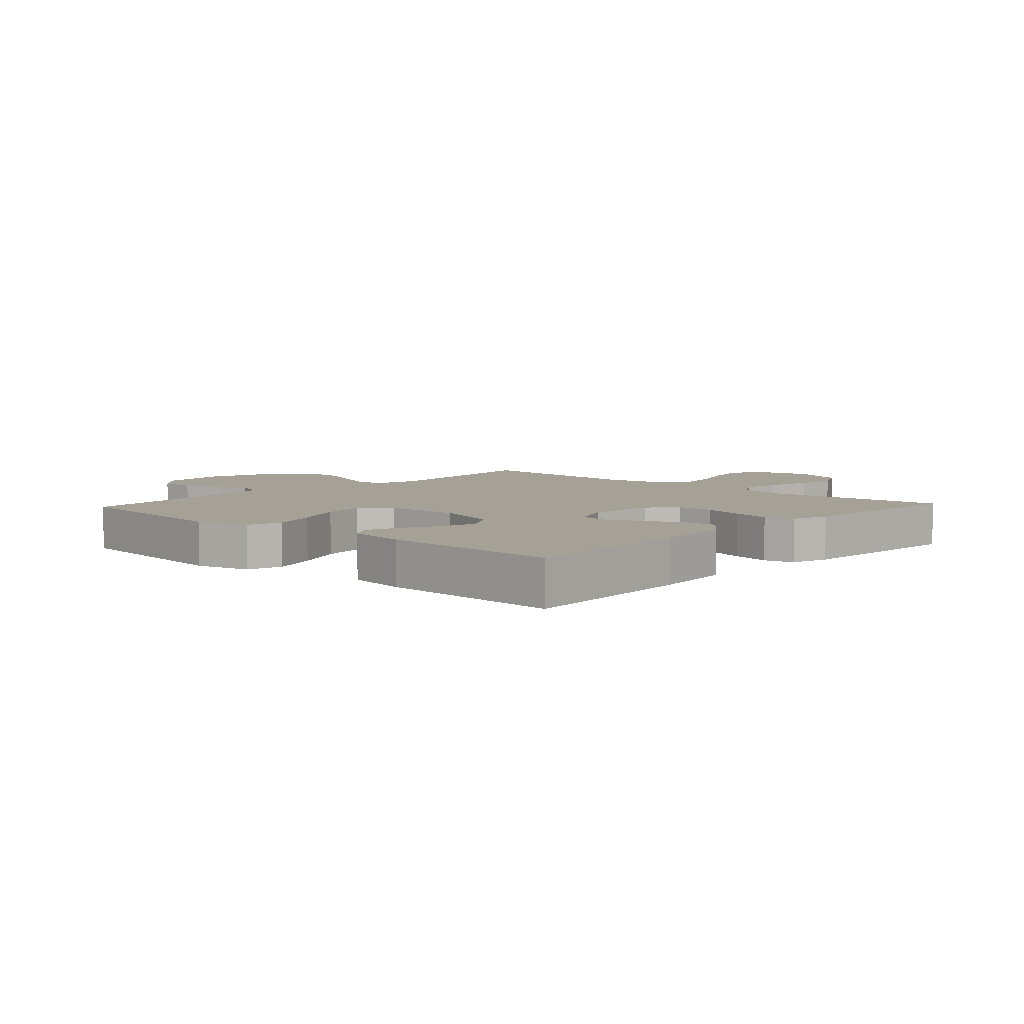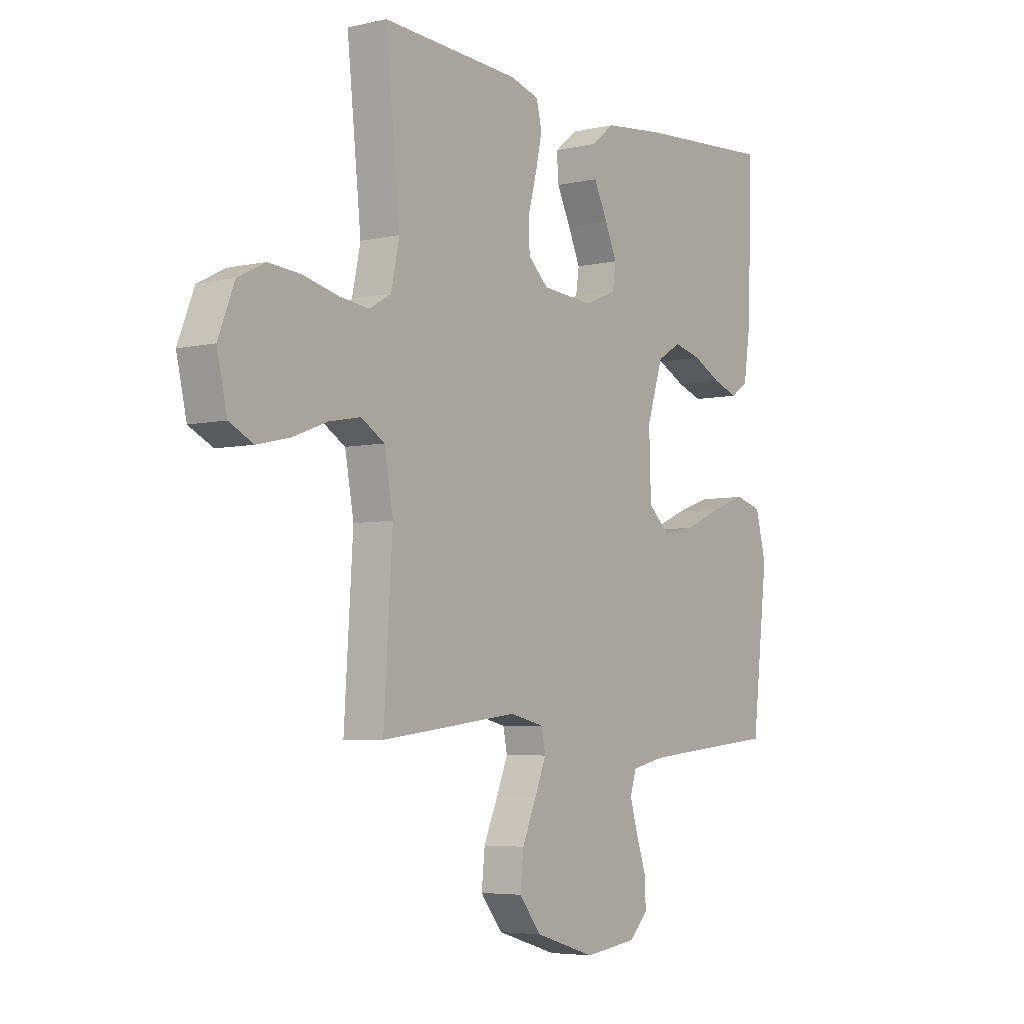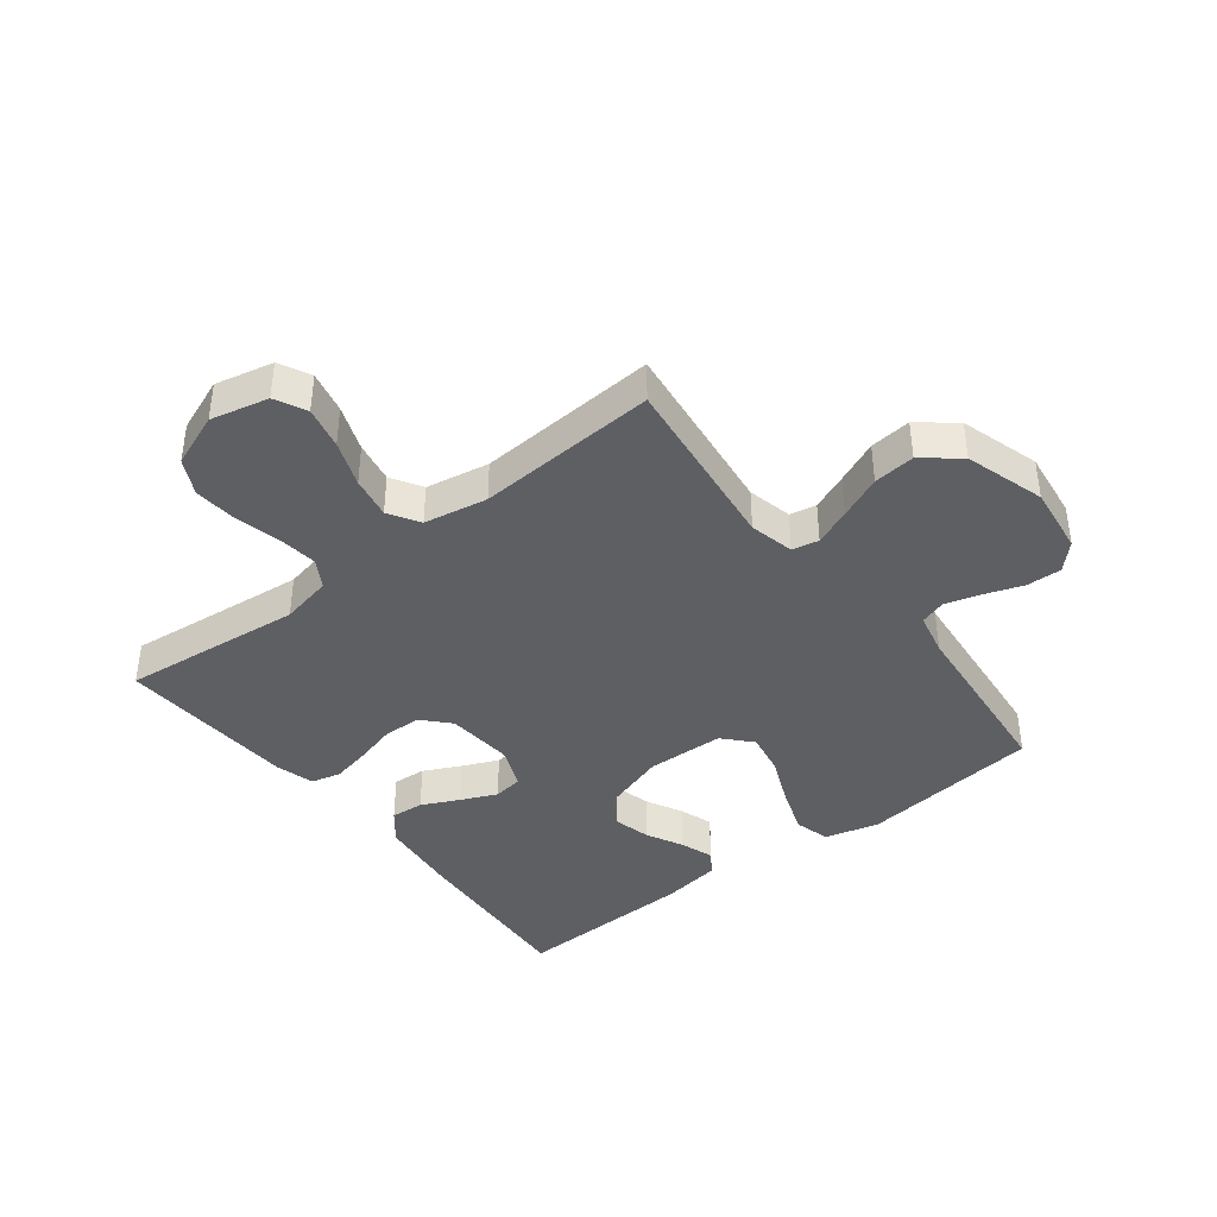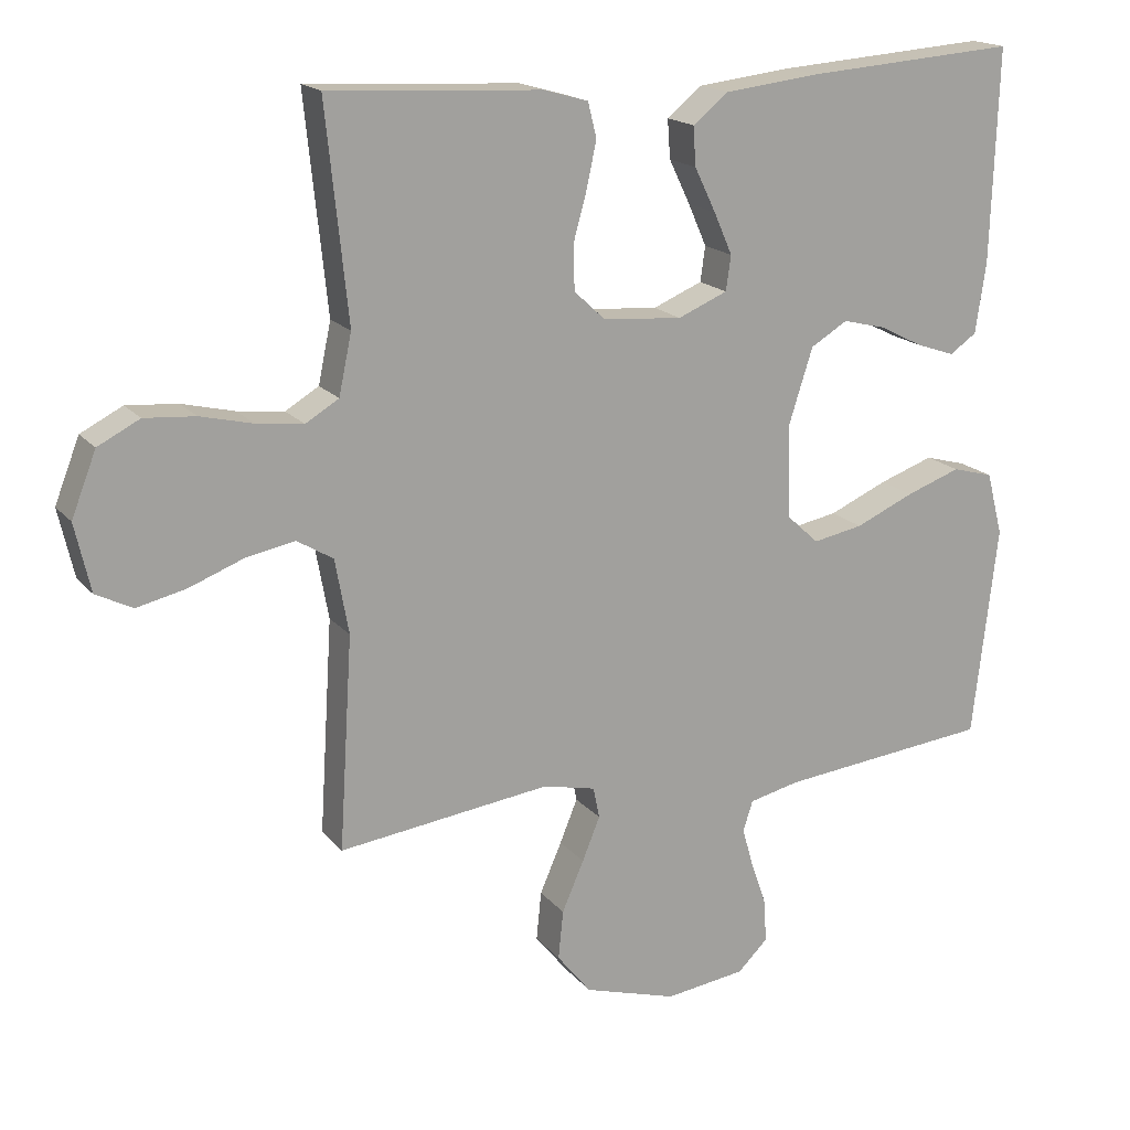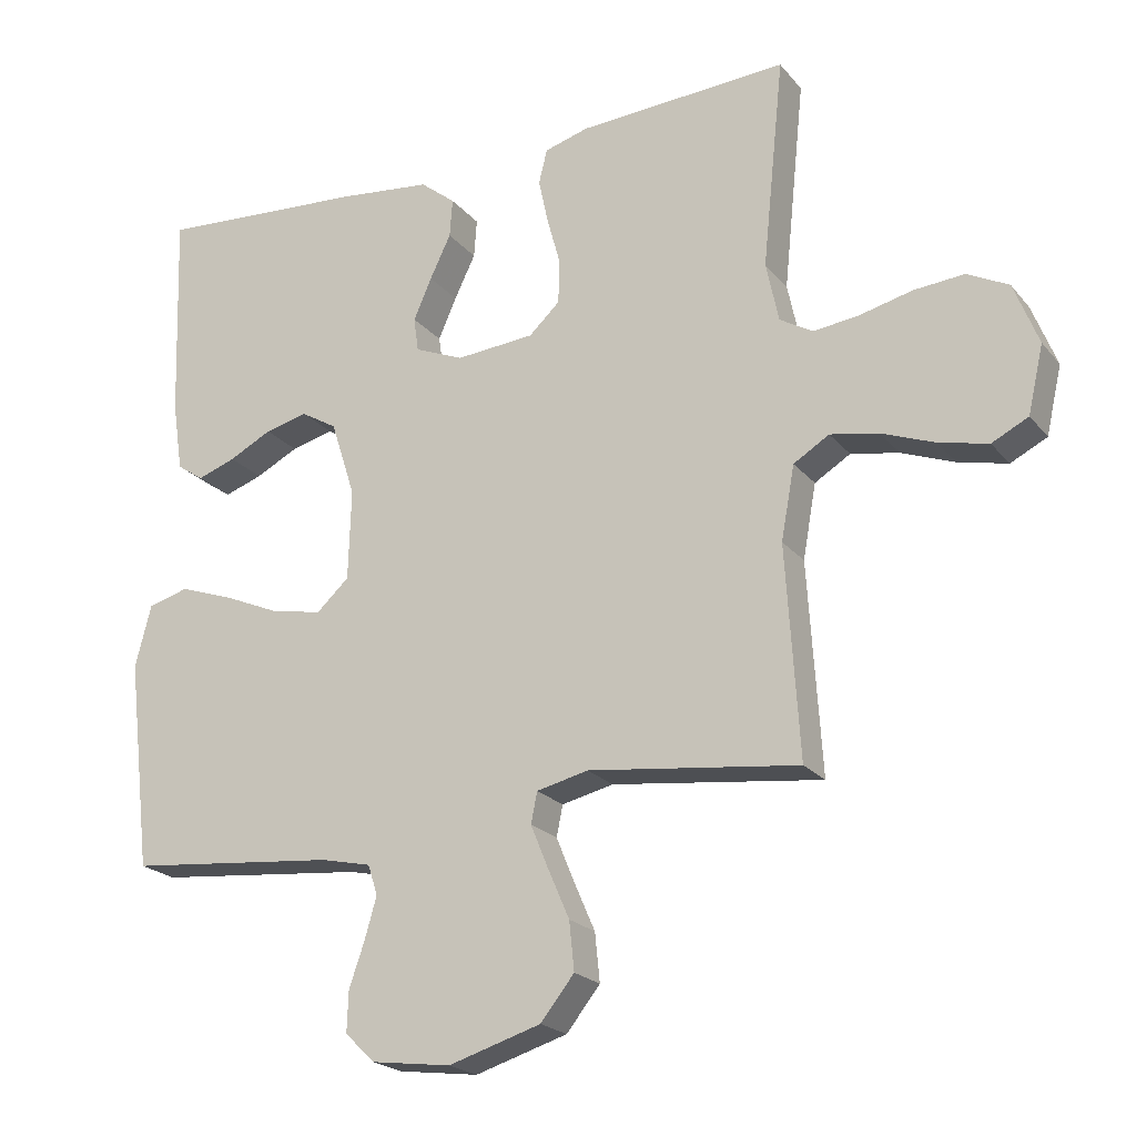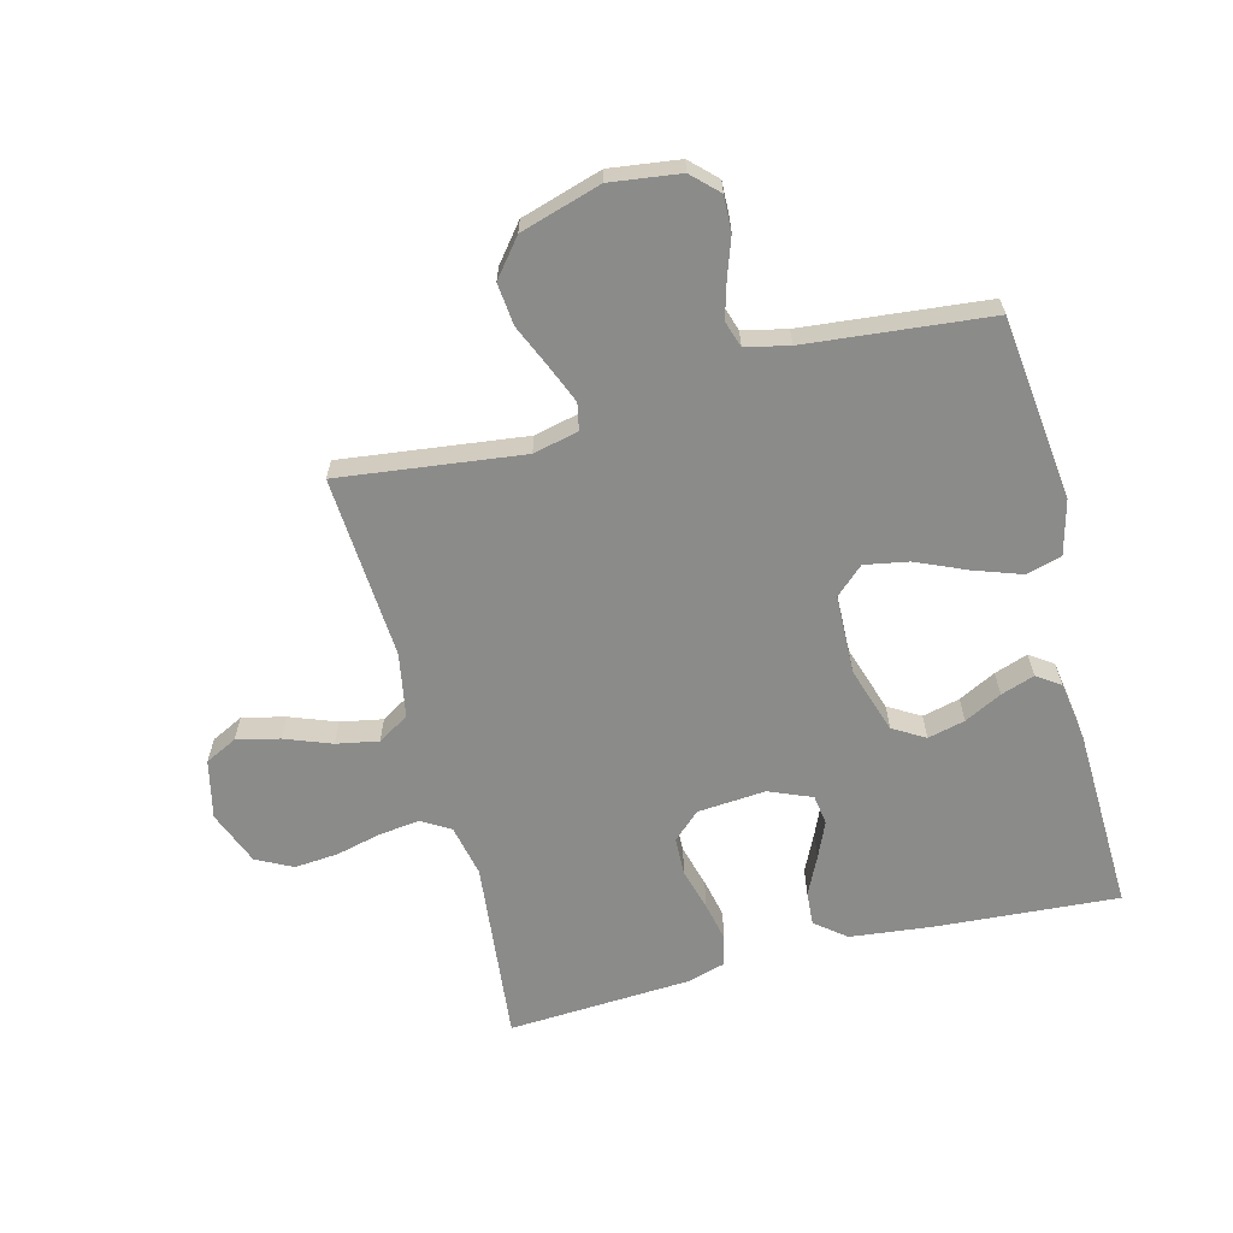
<metadata>
{"format":"obj","ext":"obj","renderer":"f3d","projection":"perspective","resolution":1024,"background":"white","views":[{"elev":6.0,"azim":-47.3,"up":"+Y"},{"elev":-5.1,"azim":125.8,"up":"+Z"},{"elev":-40.3,"azim":127.9,"up":"+Y"},{"elev":17.6,"azim":153.5,"up":"+Z"},{"elev":-21.4,"azim":28.1,"up":"+Z"},{"elev":-63.7,"azim":-165.5,"up":"+Y"}]}
</metadata>
<code>
v -0.5 0.07 -0.5
v -0.535 0.07 -0.2
v -0.512 0.07 -0.111
v -0.454 0.07 -0.095
v -0.377 0.07 -0.122
v -0.294 0.07 -0.158
v -0.223 0.07 -0.171
v -0.177 0.07 -0.129
v -0.173 0.07 0
v -0.208 0.07 0.109
v -0.26 0.07 0.14
v -0.321 0.07 0.125
v -0.382 0.07 0.094
v -0.437 0.07 0.075
v -0.475 0.07 0.101
v -0.49 0.07 0.2
v -0.5 0.07 0.5
v -0.2 0.07 0.479
v -0.067 0.07 0.464
v -0.017 0.07 0.424
v -0.021 0.07 0.369
v -0.051 0.07 0.307
v -0.077 0.07 0.248
v -0.07 0.07 0.199
v 0 0.07 0.17
v 0.112 0.07 0.179
v 0.156 0.07 0.22
v 0.158 0.07 0.282
v 0.139 0.07 0.351
v 0.125 0.07 0.416
v 0.137 0.07 0.465
v 0.2 0.07 0.483
v 0.5 0.07 0.5
v 0.469 0.07 0.2
v 0.487 0.07 0.115
v 0.534 0.07 0.087
v 0.6 0.07 0.095
v 0.674 0.07 0.113
v 0.746 0.07 0.119
v 0.805 0.07 0.089
v 0.84 0.07 0
v 0.818 0.07 -0.096
v 0.766 0.07 -0.122
v 0.696 0.07 -0.106
v 0.62 0.07 -0.077
v 0.551 0.07 -0.064
v 0.5 0.07 -0.095
v 0.481 0.07 -0.2
v 0.5 0.07 -0.5
v 0.2 0.07 -0.463
v 0.126 0.07 -0.48
v 0.117 0.07 -0.524
v 0.142 0.07 -0.585
v 0.173 0.07 -0.656
v 0.18 0.07 -0.725
v 0.132 0.07 -0.785
v 0 0.07 -0.825
v -0.114 0.07 -0.81
v -0.156 0.07 -0.769
v -0.154 0.07 -0.711
v -0.132 0.07 -0.648
v -0.115 0.07 -0.589
v -0.129 0.07 -0.546
v -0.2 0.07 -0.53
v -0.5 0 -0.5
v -0.535 0 -0.2
v -0.512 0 -0.111
v -0.454 0 -0.095
v -0.377 0 -0.122
v -0.294 0 -0.158
v -0.223 0 -0.171
v -0.177 0 -0.129
v -0.173 0 0
v -0.208 0 0.109
v -0.26 0 0.14
v -0.321 0 0.125
v -0.382 0 0.094
v -0.437 0 0.075
v -0.475 0 0.101
v -0.49 0 0.2
v -0.5 0 0.5
v -0.2 0 0.479
v -0.067 0 0.464
v -0.017 0 0.424
v -0.021 0 0.369
v -0.051 0 0.307
v -0.077 0 0.248
v -0.07 0 0.199
v 0 0 0.17
v 0.112 0 0.179
v 0.156 0 0.22
v 0.158 0 0.282
v 0.139 0 0.351
v 0.125 0 0.416
v 0.137 0 0.465
v 0.2 0 0.483
v 0.5 0 0.5
v 0.469 0 0.2
v 0.487 0 0.115
v 0.534 0 0.087
v 0.6 0 0.095
v 0.674 0 0.113
v 0.746 0 0.119
v 0.805 0 0.089
v 0.84 0 0
v 0.818 0 -0.096
v 0.766 0 -0.122
v 0.696 0 -0.106
v 0.62 0 -0.077
v 0.551 0 -0.064
v 0.5 0 -0.095
v 0.481 0 -0.2
v 0.5 0 -0.5
v 0.2 0 -0.463
v 0.126 0 -0.48
v 0.117 0 -0.524
v 0.142 0 -0.585
v 0.173 0 -0.656
v 0.18 0 -0.725
v 0.132 0 -0.785
v 0 0 -0.825
v -0.114 0 -0.81
v -0.156 0 -0.769
v -0.154 0 -0.711
v -0.132 0 -0.648
v -0.115 0 -0.589
v -0.129 0 -0.546
v -0.2 0 -0.53
f 58 59 60 61
f 58 61 62
f 57 58 62
f 56 57 62 63
f 53 54 55 56
f 52 53 56 63
f 48 49 50
f 47 48 50 51
f 42 43 44 45
f 42 45 46
f 41 42 46
f 40 41 46
f 37 38 39 40
f 36 37 40 46
f 35 36 46 47
f 31 32 33 34
f 28 29 30 31
f 28 31 34 35
f 19 20 21 22
f 19 22 23
f 18 19 23
f 17 18 23 24
f 15 16 17 24
f 12 13 14 15
f 11 12 15 24
f 3 4 5 6
f 1 2 3 6
f 64 1 6 7
f 51 52 63 64
f 51 64 7 8
f 47 51 8 9
f 27 28 35 47
f 26 27 47
f 25 26 47 9
f 10 11 24 25
f 9 10 25
f 125 124 123 122
f 126 125 122
f 126 122 121
f 127 126 121 120
f 120 119 118 117
f 127 120 117 116
f 114 113 112
f 115 114 112 111
f 109 108 107 106
f 110 109 106
f 110 106 105
f 110 105 104
f 104 103 102 101
f 110 104 101 100
f 111 110 100 99
f 98 97 96 95
f 95 94 93 92
f 99 98 95 92
f 86 85 84 83
f 87 86 83
f 87 83 82
f 88 87 82 81
f 88 81 80 79
f 79 78 77 76
f 88 79 76 75
f 70 69 68 67
f 70 67 66 65
f 71 70 65 128
f 128 127 116 115
f 72 71 128 115
f 73 72 115 111
f 111 99 92 91
f 111 91 90
f 73 111 90 89
f 89 88 75 74
f 89 74 73
f 1 65 66 2
f 2 66 67 3
f 3 67 68 4
f 4 68 69 5
f 5 69 70 6
f 6 70 71 7
f 7 71 72 8
f 8 72 73 9
f 9 73 74 10
f 10 74 75 11
f 11 75 76 12
f 12 76 77 13
f 13 77 78 14
f 14 78 79 15
f 15 79 80 16
f 16 80 81 17
f 17 81 82 18
f 18 82 83 19
f 19 83 84 20
f 20 84 85 21
f 21 85 86 22
f 22 86 87 23
f 23 87 88 24
f 24 88 89 25
f 25 89 90 26
f 26 90 91 27
f 27 91 92 28
f 28 92 93 29
f 29 93 94 30
f 30 94 95 31
f 31 95 96 32
f 32 96 97 33
f 33 97 98 34
f 34 98 99 35
f 35 99 100 36
f 36 100 101 37
f 37 101 102 38
f 38 102 103 39
f 39 103 104 40
f 40 104 105 41
f 41 105 106 42
f 42 106 107 43
f 43 107 108 44
f 44 108 109 45
f 45 109 110 46
f 46 110 111 47
f 47 111 112 48
f 48 112 113 49
f 49 113 114 50
f 50 114 115 51
f 51 115 116 52
f 52 116 117 53
f 53 117 118 54
f 54 118 119 55
f 55 119 120 56
f 56 120 121 57
f 57 121 122 58
f 58 122 123 59
f 59 123 124 60
f 60 124 125 61
f 61 125 126 62
f 62 126 127 63
f 63 127 128 64
f 64 128 65 1

</code>
